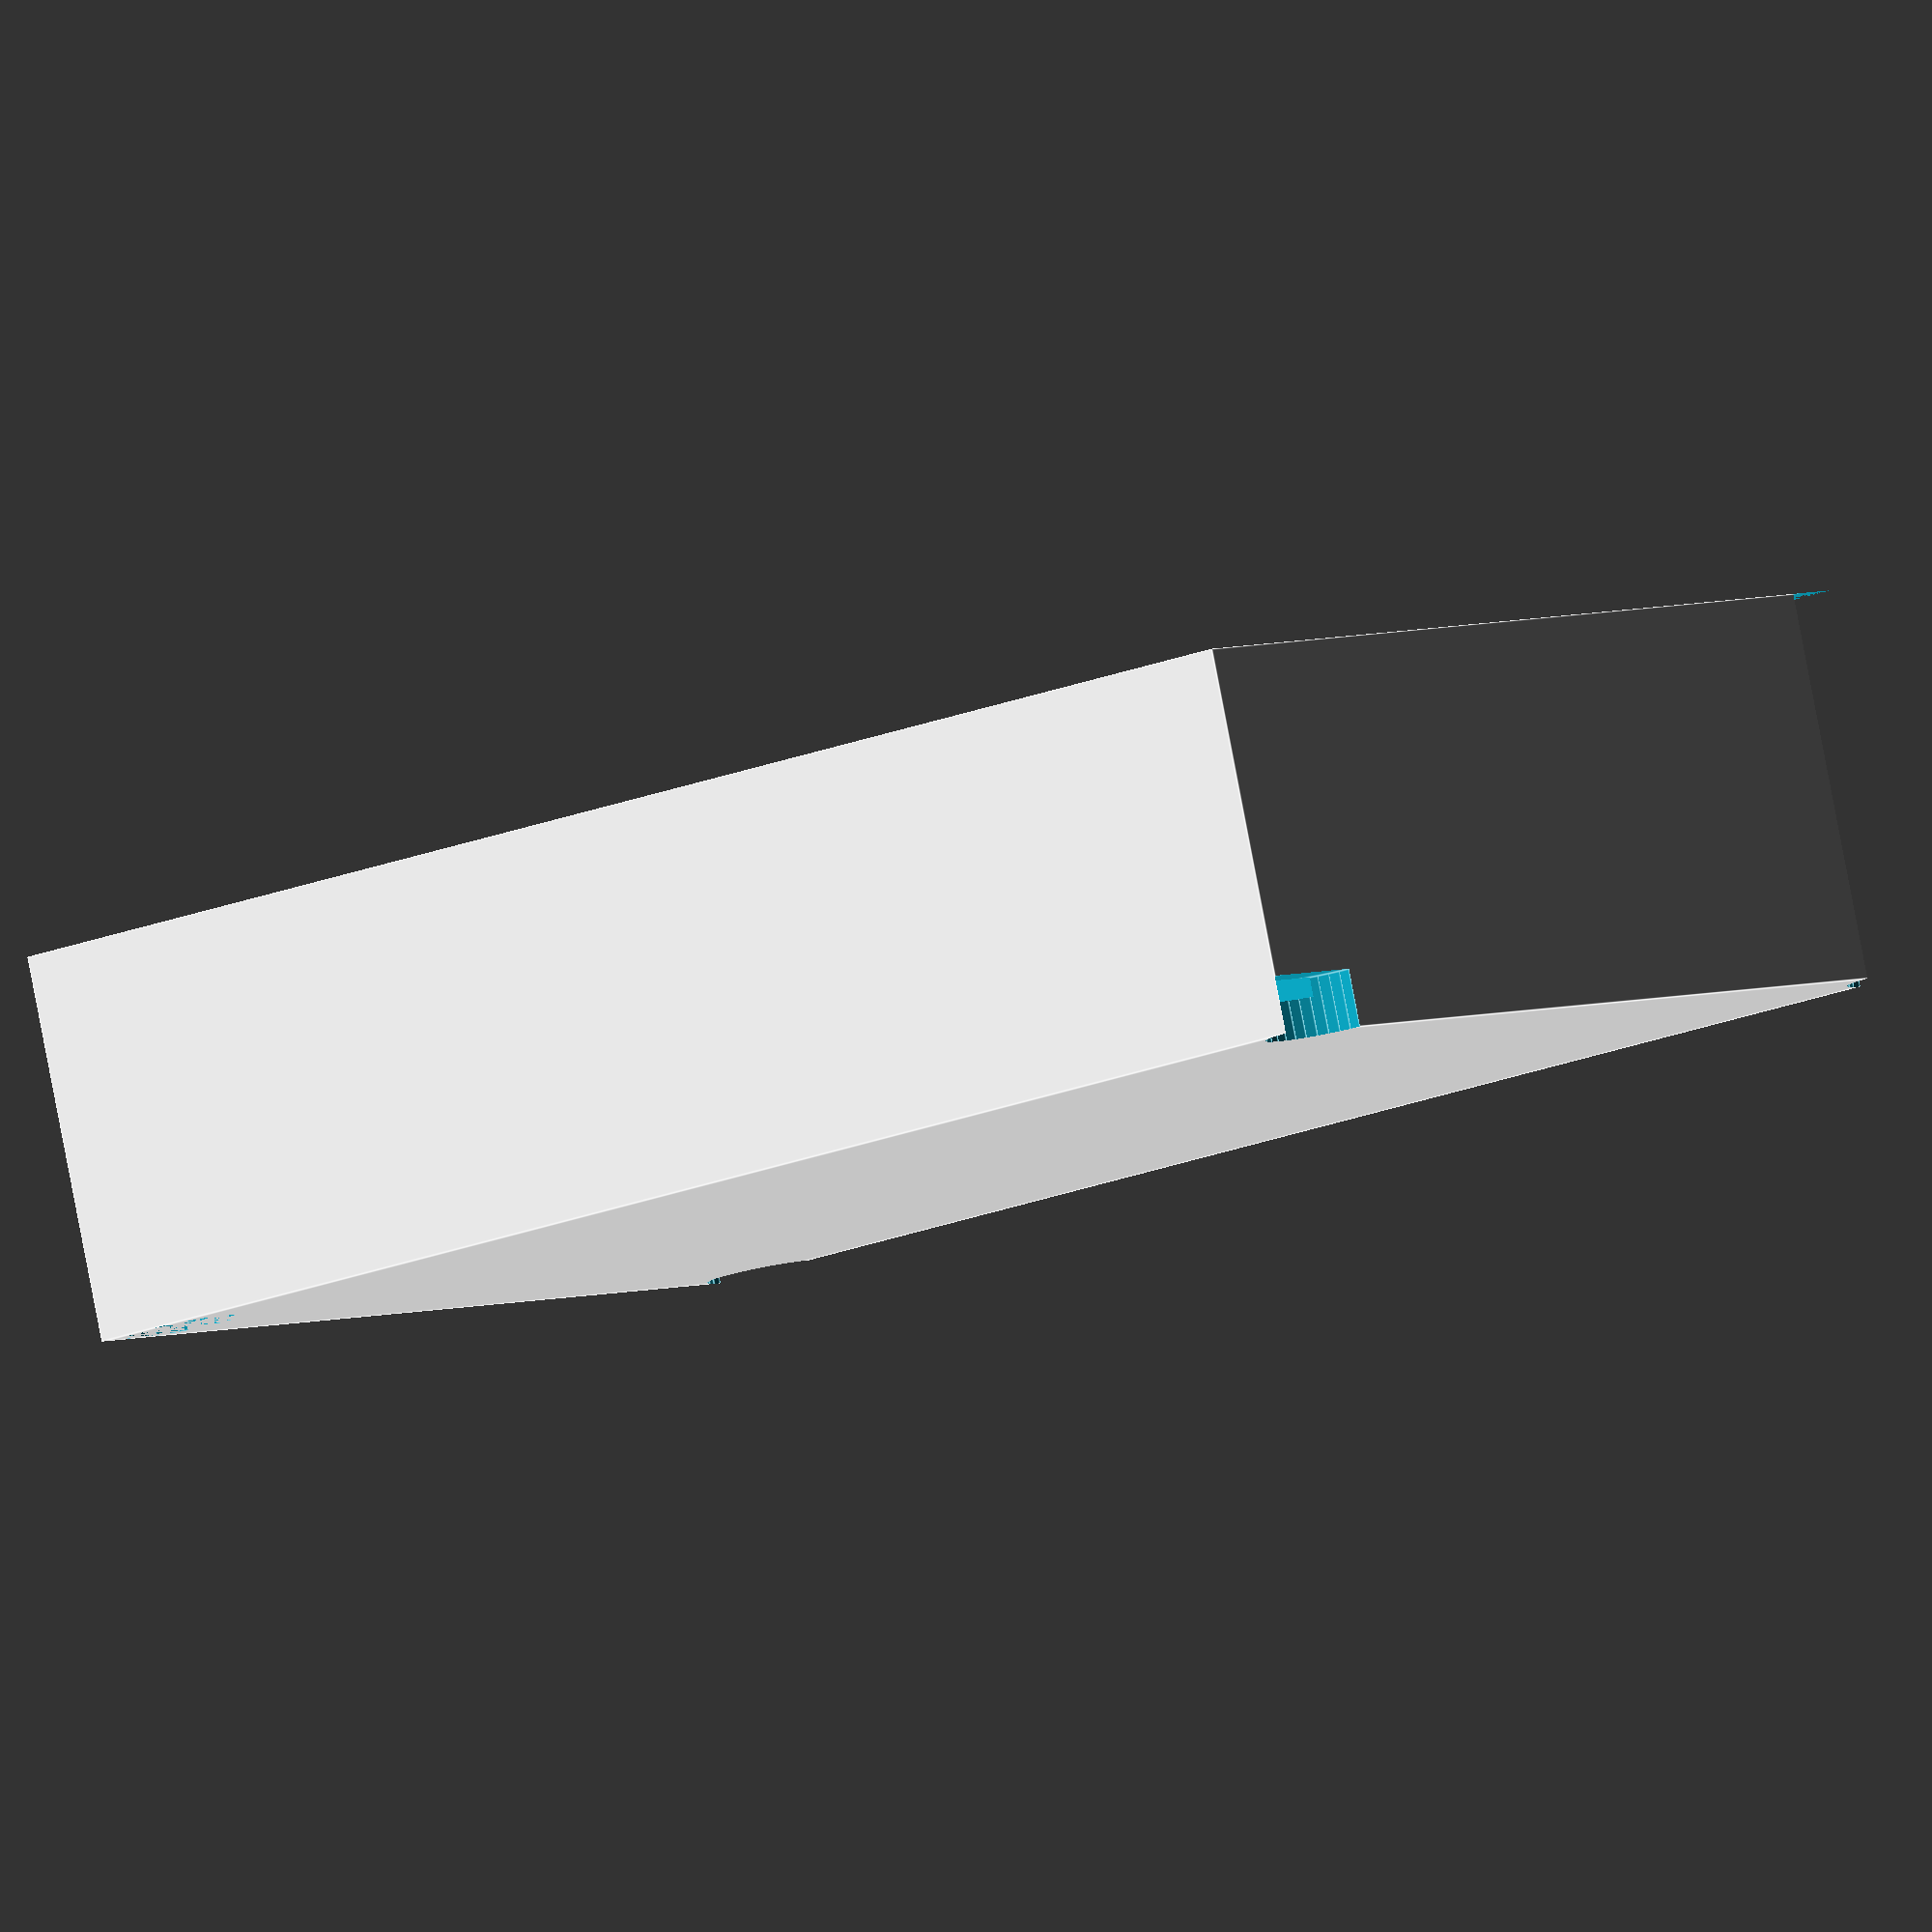
<openscad>
// Frame Structure Parameters
frame_width = 50;
frame_height = 80;
frame_depth = 20;
wall_thickness = 2;
corner_radius = 3;

module frame(width, height, depth, thickness, radius) {
  difference() {
    cube([width, height, depth]);
    translate([thickness, thickness, thickness])
      cube([width - 2 * thickness, height - 2 * thickness, depth - 2 * thickness]);
    translate([0, 0, 0])
      cylinder(r=radius, h=height, $fn=32);
    translate([width - radius, 0, depth - radius])
      cylinder(r=radius, h=height, $fn=32);
    translate([0, height - radius, 0])
      cylinder(r=radius, h=width, $fn=32);
    translate([width - radius, height - radius, 0])
      cylinder(r=radius, h=depth, $fn=32);
    translate([0, 0, depth - radius])
      cylinder(r=radius, h=width, $fn=32);
  }
}

frame(frame_width, frame_height, frame_depth, wall_thickness, corner_radius);
</openscad>
<views>
elev=94.6 azim=50.1 roll=190.9 proj=o view=edges
</views>
